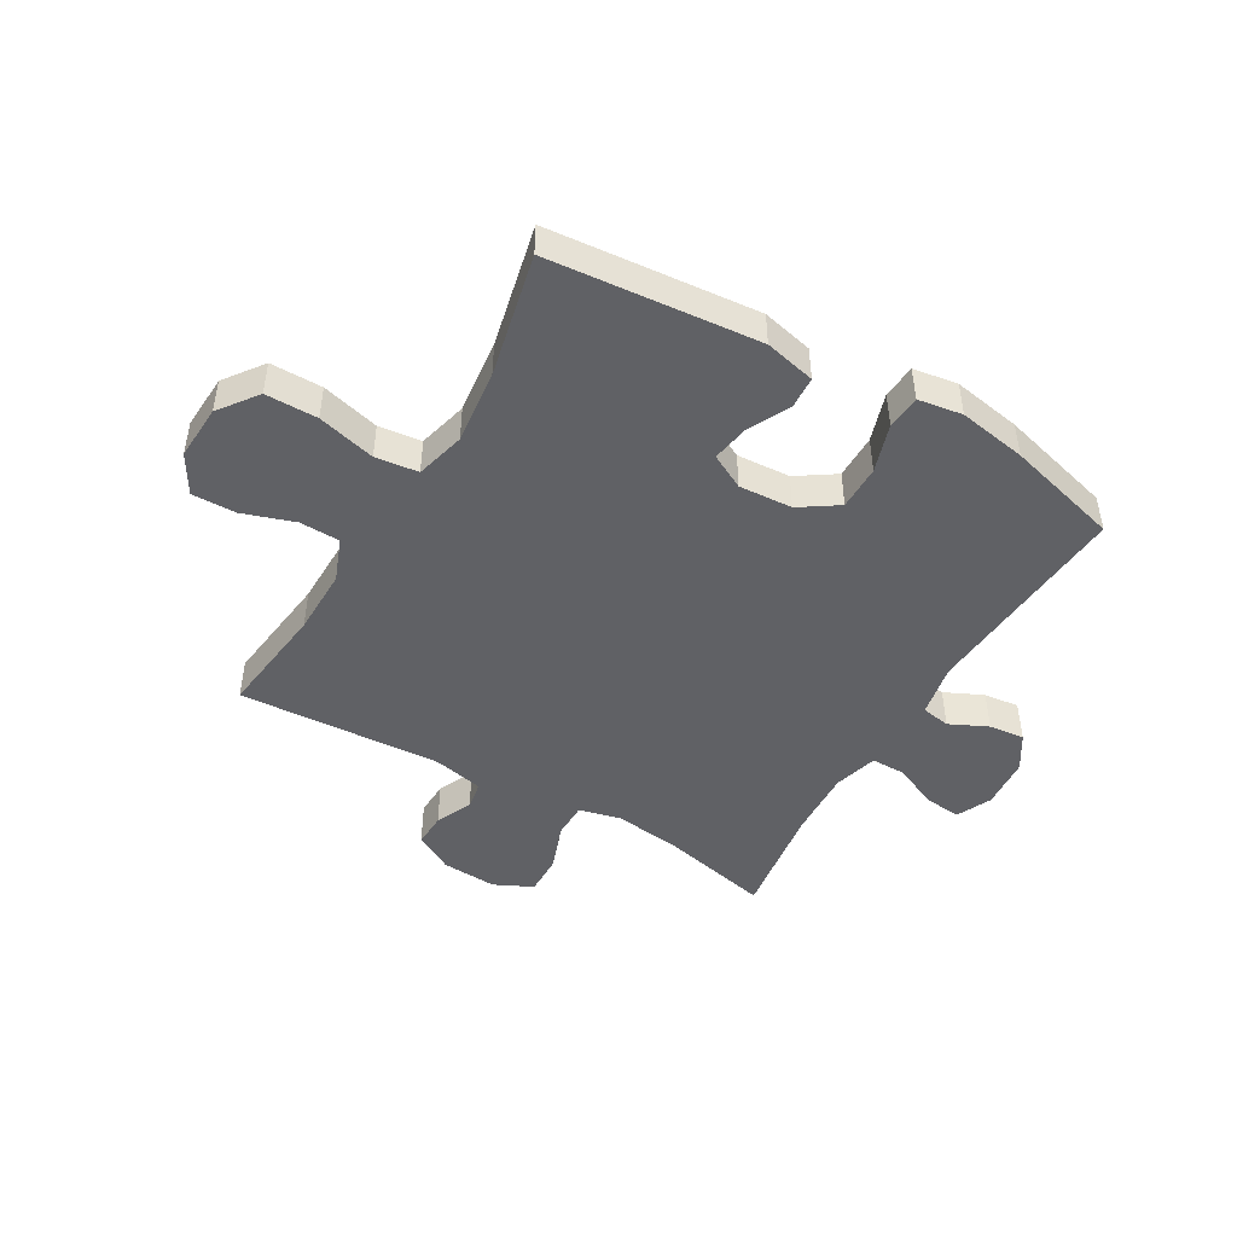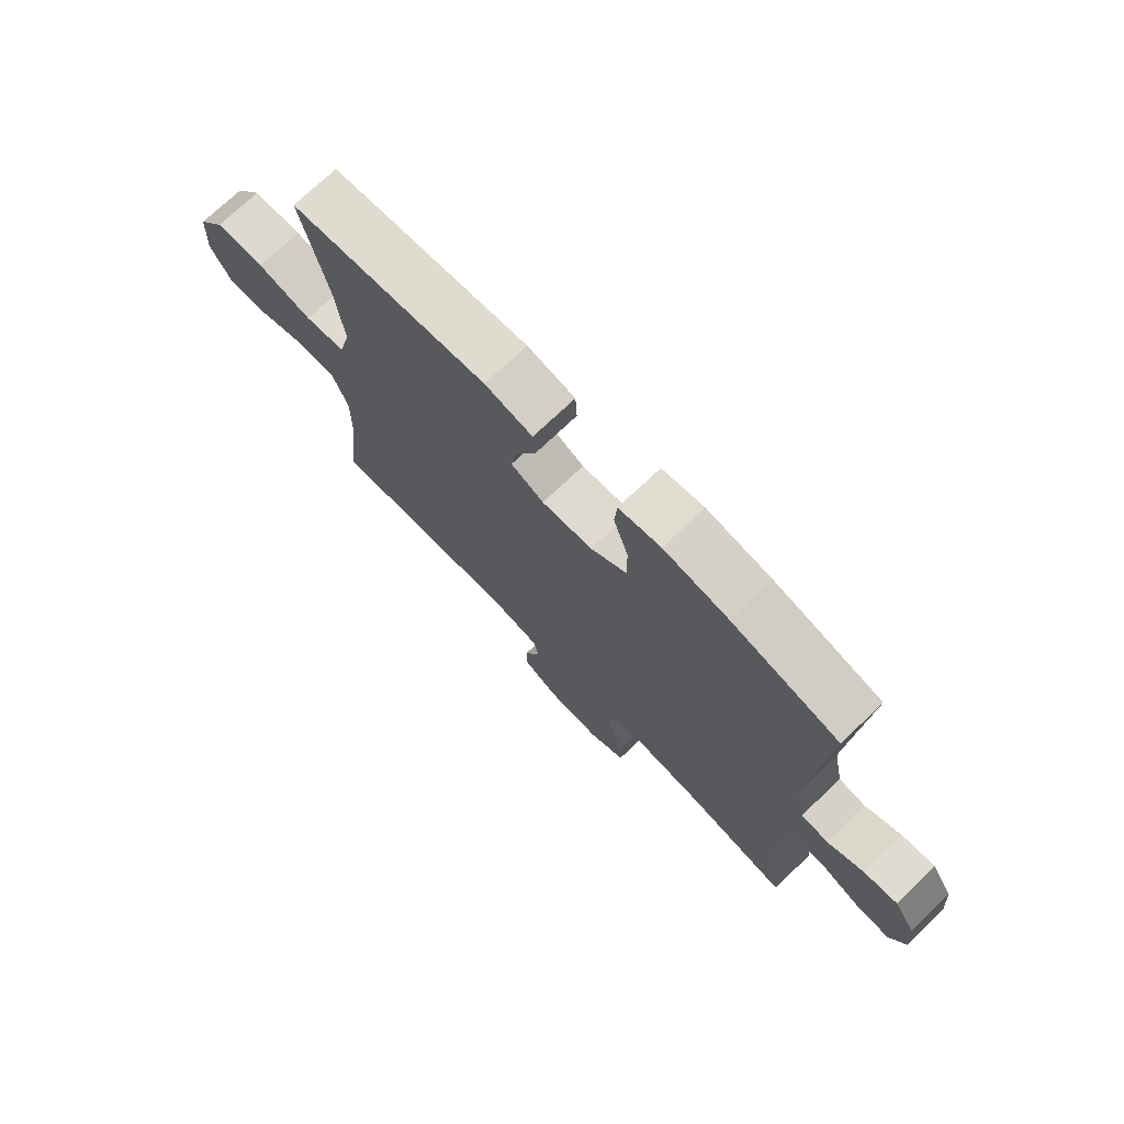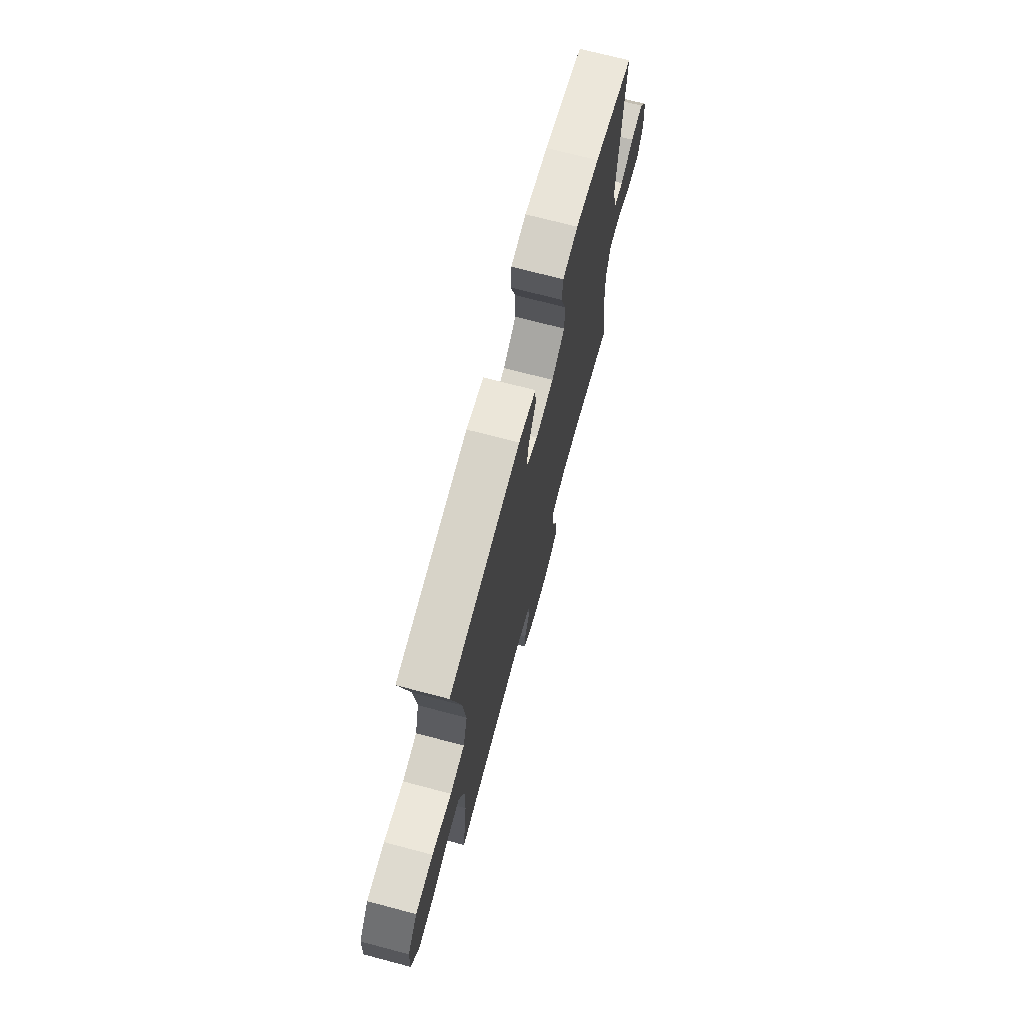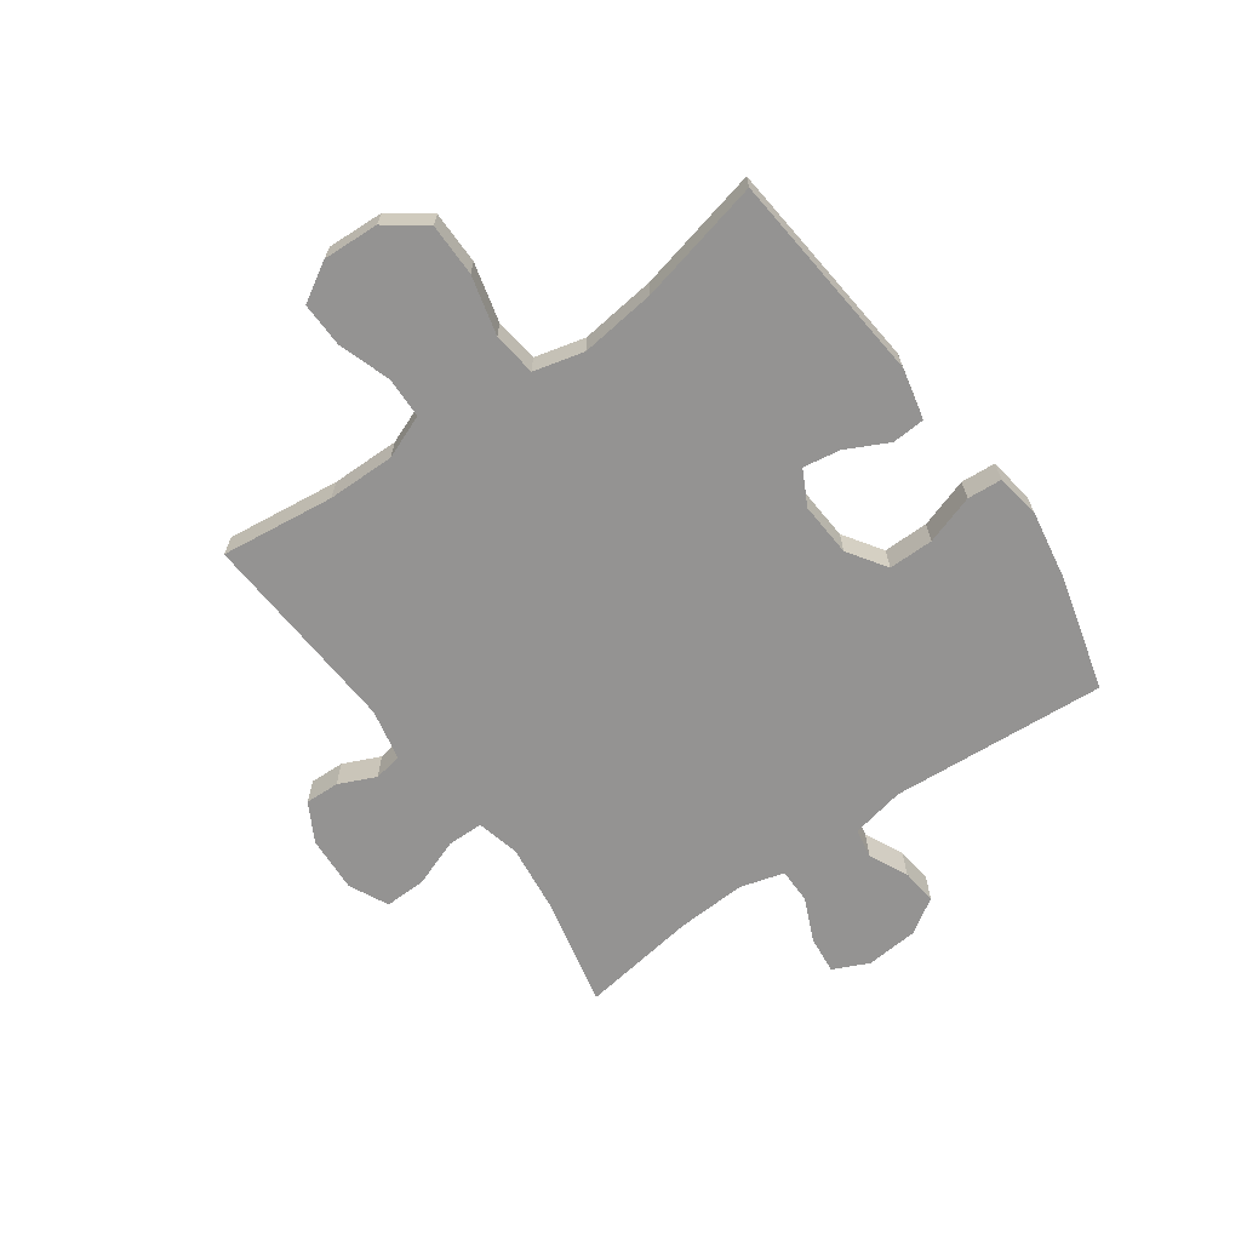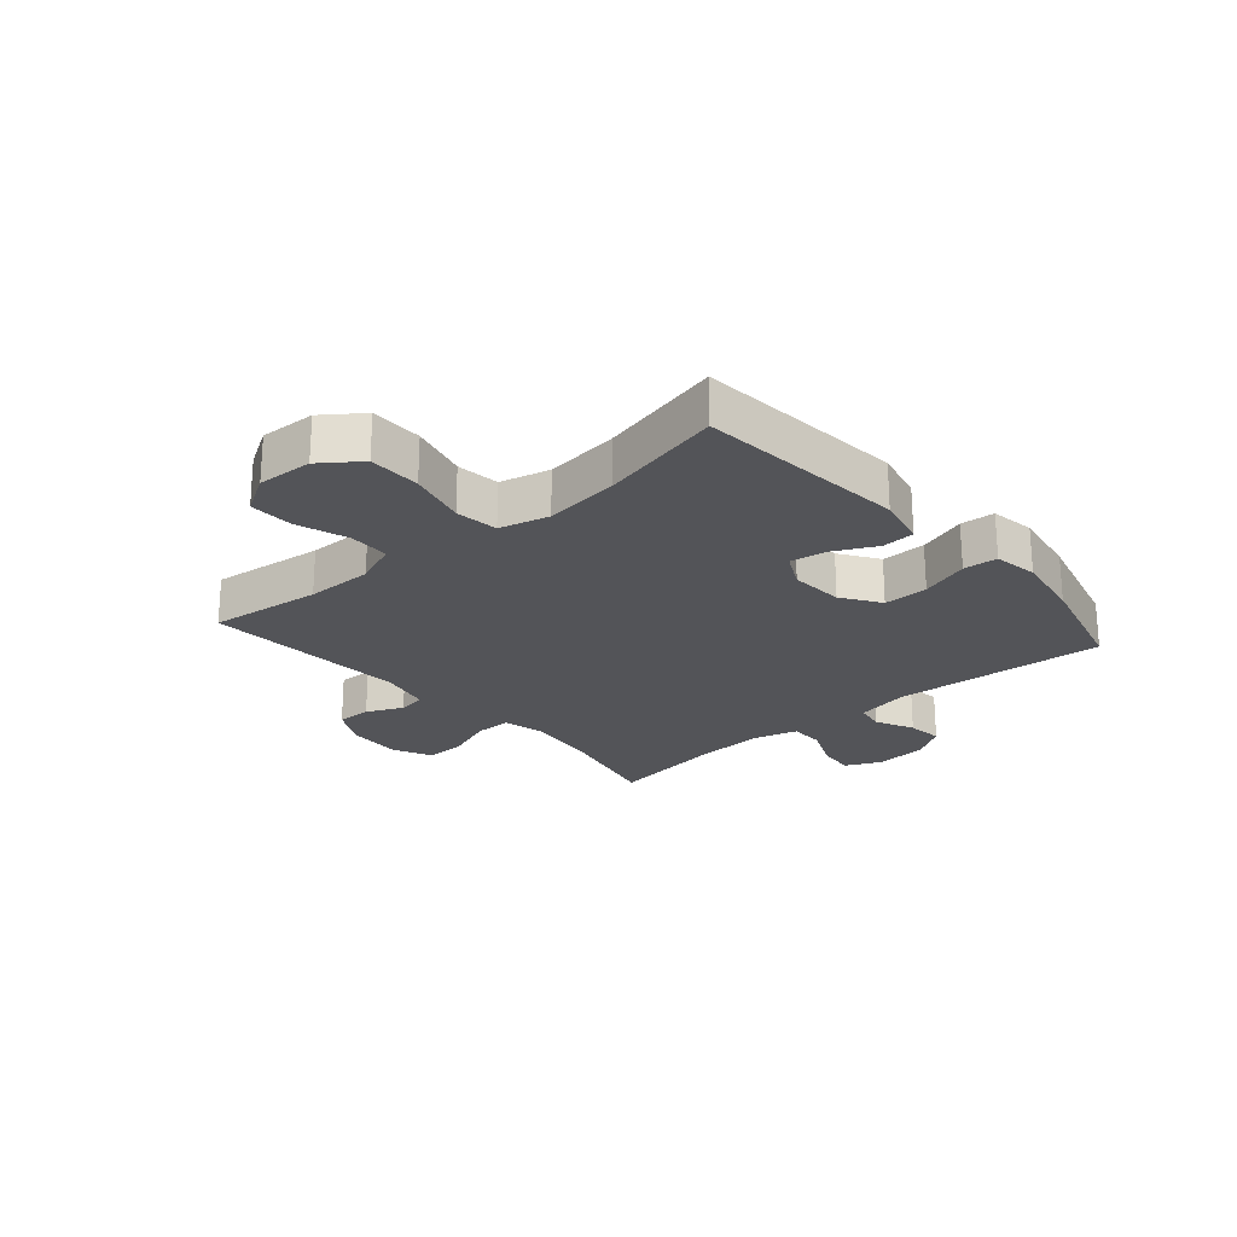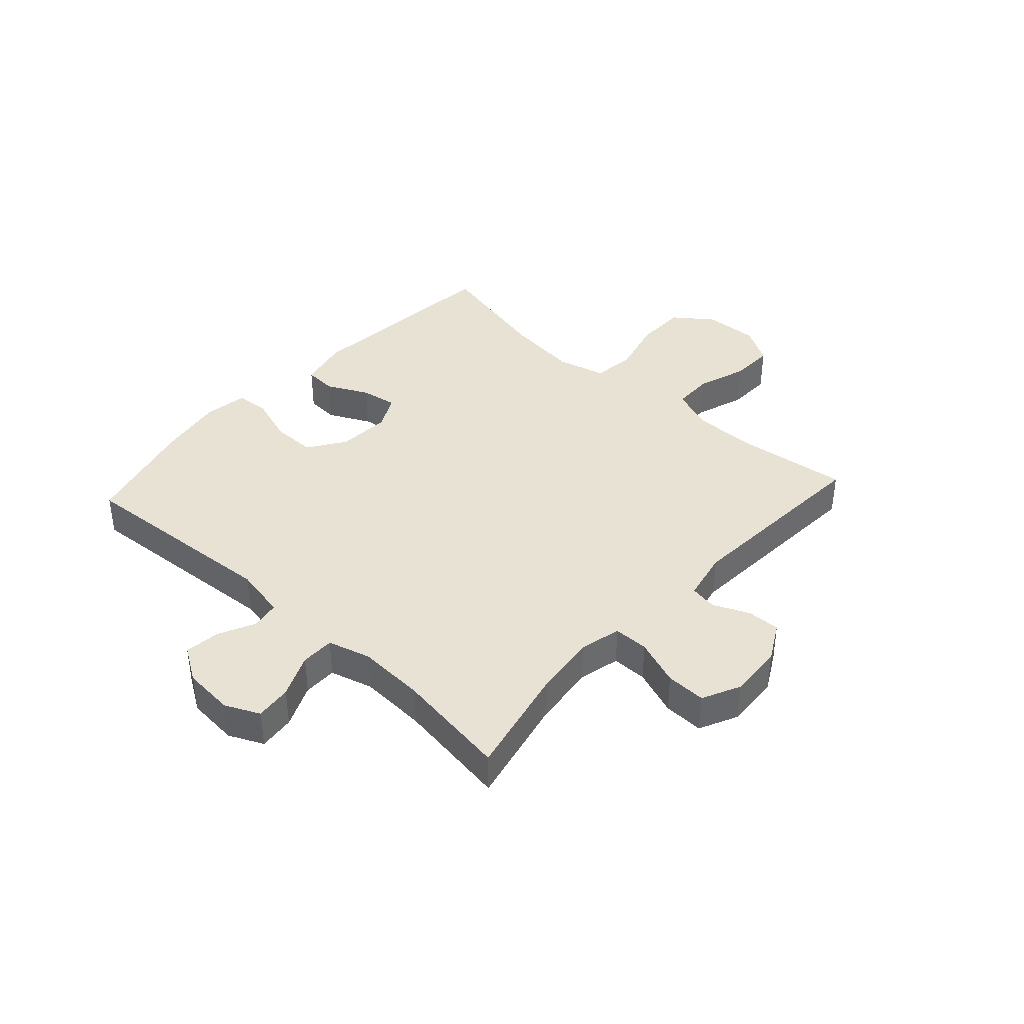
<metadata>
{"format":"obj","ext":"obj","renderer":"f3d","projection":"perspective","resolution":1024,"background":"white","views":[{"elev":-47.1,"azim":-30.3,"up":"+Y"},{"elev":72.7,"azim":46.2,"up":"+Z"},{"elev":70.8,"azim":-75.2,"up":"+Z"},{"elev":-66.8,"azim":-54.4,"up":"+Y"},{"elev":-23.5,"azim":-48.9,"up":"+Y"},{"elev":39.9,"azim":132.4,"up":"+Y"}]}
</metadata>
<code>
o path992
v 0.4803 0.0375 -0.2799
v 0.4744 0.0375 -0.1603
v 0.4961 0.0375 -0.08391
v 0.5559 0.0375 -0.08372
v 0.6326 0.0375 -0.1175
v 0.697 0.0375 -0.1241
v 0.7258 0.0375 -0.06274
v 0.7183 0.0375 0.02782
v 0.6796 0.0375 0.08866
v 0.6176 0.0375 0.08142
v 0.5509 0.0375 0.04987
v 0.5007 0.0375 0.05831
v 0.4821 0.0375 0.1507
v 0.5091 0.0375 0.5207
v 0.3108 0.0375 0.5733
v 0.1921 0.0375 0.5935
v 0.1145 0.0375 0.5813
v 0.1099 0.0375 0.5217
v 0.1373 0.0375 0.4373
v 0.1376 0.0375 0.3598
v 0.07123 0.0375 0.3156
v -0.02199 0.0375 0.3094
v -0.08255 0.0375 0.3406
v -0.07185 0.0375 0.4044
v -0.03506 0.0375 0.478
v -0.03829 0.0375 0.5347
v -0.127 0.0375 0.5549
v -0.4926 0.0375 0.5207
v -0.4442 0.0375 0.3062
v -0.4293 0.0375 0.177
v -0.4515 0.0375 0.09055
v -0.5262 0.0375 0.08125
v -0.6273 0.0375 0.107
v -0.7182 0.0375 0.1066
v -0.7685 0.0375 0.03893
v -0.7733 0.0375 -0.05751
v -0.734 0.0375 -0.1242
v -0.6566 0.0375 -0.1225
v -0.5672 0.0375 -0.09241
v -0.4966 0.0375 -0.09403
v -0.4672 0.0375 -0.169
v -0.4684 0.0375 -0.2855
v -0.4926 0.0375 -0.4812
v -0.1384 0.0375 -0.4588
v -0.05004 0.0375 -0.4774
v -0.04184 0.0375 -0.5256
v -0.0704 0.0375 -0.5892
v -0.0726 0.0375 -0.6483
v -0.005709 0.0375 -0.6853
v 0.09121 0.0375 -0.691
v 0.1587 0.0375 -0.6585
v 0.1571 0.0375 -0.5876
v 0.1266 0.0375 -0.5046
v 0.1273 0.0375 -0.4424
v 0.2007 0.0375 -0.4247
v 0.3157 0.0375 -0.4385
v 0.5091 0.0375 -0.4812
v 0.4803 -0.0375 -0.2799
v 0.4744 -0.0375 -0.1603
v 0.4961 -0.0375 -0.08391
v 0.5559 -0.0375 -0.08372
v 0.6326 -0.0375 -0.1175
v 0.697 -0.0375 -0.1241
v 0.7258 -0.0375 -0.06274
v 0.7183 -0.0375 0.02782
v 0.6796 -0.0375 0.08866
v 0.6176 -0.0375 0.08142
v 0.5509 -0.0375 0.04987
v 0.5007 -0.0375 0.05831
v 0.4821 -0.0375 0.1507
v 0.5091 -0.0375 0.5207
v 0.3108 -0.0375 0.5733
v 0.1921 -0.0375 0.5935
v 0.1145 -0.0375 0.5813
v 0.1099 -0.0375 0.5217
v 0.1373 -0.0375 0.4373
v 0.1376 -0.0375 0.3598
v 0.07123 -0.0375 0.3156
v -0.02199 -0.0375 0.3094
v -0.08255 -0.0375 0.3406
v -0.07185 -0.0375 0.4044
v -0.03506 -0.0375 0.478
v -0.03829 -0.0375 0.5347
v -0.127 -0.0375 0.5549
v -0.4926 -0.0375 0.5207
v -0.4442 -0.0375 0.3062
v -0.4293 -0.0375 0.177
v -0.4515 -0.0375 0.09055
v -0.5262 -0.0375 0.08125
v -0.6273 -0.0375 0.107
v -0.7182 -0.0375 0.1066
v -0.7685 -0.0375 0.03893
v -0.7733 -0.0375 -0.05751
v -0.734 -0.0375 -0.1242
v -0.6566 -0.0375 -0.1225
v -0.5672 -0.0375 -0.09241
v -0.4966 -0.0375 -0.09403
v -0.4672 -0.0375 -0.169
v -0.4684 -0.0375 -0.2855
v -0.4926 -0.0375 -0.4812
v -0.1384 -0.0375 -0.4588
v -0.05004 -0.0375 -0.4774
v -0.04184 -0.0375 -0.5256
v -0.0704 -0.0375 -0.5892
v -0.0726 -0.0375 -0.6483
v -0.005709 -0.0375 -0.6853
v 0.09121 -0.0375 -0.691
v 0.1587 -0.0375 -0.6585
v 0.1571 -0.0375 -0.5876
v 0.1266 -0.0375 -0.5046
v 0.1273 -0.0375 -0.4424
v 0.2007 -0.0375 -0.4247
v 0.3157 -0.0375 -0.4385
v 0.5091 -0.0375 -0.4812
v 0.697 0.0375 -0.1241
v 0.697 0.0375 -0.1241
v 0.7258 0.0375 -0.06274
v 0.7183 0.0375 0.02782
v 0.6796 0.0375 0.08866
v 0.6796 0.0375 0.08866
v 0.6326 0.0375 -0.1175
v 0.6176 0.0375 0.08142
v 0.5559 0.0375 -0.08372
v 0.5509 0.0375 0.04987
v 0.4961 0.0375 -0.08391
v 0.4961 0.0375 -0.08391
v 0.5007 0.0375 0.05831
v 0.5007 0.0375 0.05831
v 0.4821 0.0375 0.1507
v 0.4744 0.0375 -0.1603
v 0.5091 0.0375 -0.4812
v 0.5091 0.0375 -0.4812
v 0.4803 0.0375 -0.2799
v 0.5091 0.0375 0.5207
v 0.5091 0.0375 0.5207
v 0.3157 0.0375 -0.4385
v 0.3108 0.0375 0.5733
v 0.2007 0.0375 -0.4247
v 0.1921 0.0375 0.5935
v 0.1273 0.0375 -0.4424
v 0.1273 0.0375 -0.4424
v 0.1373 0.0375 0.4373
v 0.1376 0.0375 0.3598
v 0.1145 0.0375 0.5813
v 0.1145 0.0375 0.5813
v 0.09121 0.0375 -0.691
v 0.1587 0.0375 -0.6585
v 0.1587 0.0375 -0.6585
v 0.1571 0.0375 -0.5876
v 0.1266 0.0375 -0.5046
v 0.07123 0.0375 0.3156
v 0.1099 0.0375 0.5217
v -0.005709 0.0375 -0.6853
v -0.02199 0.0375 0.3094
v -0.0726 0.0375 -0.6483
v -0.0726 0.0375 -0.6483
v -0.08255 0.0375 0.3406
v -0.08255 0.0375 0.3406
v -0.07185 0.0375 0.4044
v -0.03506 0.0375 0.478
v -0.03829 0.0375 0.5347
v -0.03829 0.0375 0.5347
v -0.127 0.0375 0.5549
v -0.0704 0.0375 -0.5892
v -0.04184 0.0375 -0.5256
v -0.05004 0.0375 -0.4774
v -0.05004 0.0375 -0.4774
v -0.1384 0.0375 -0.4588
v -0.4926 0.0375 -0.4812
v -0.4926 0.0375 -0.4812
v -0.4684 0.0375 -0.2855
v -0.4293 0.0375 0.177
v -0.4515 0.0375 0.09055
v -0.4515 0.0375 0.09055
v -0.4442 0.0375 0.3062
v -0.4672 0.0375 -0.169
v -0.5262 0.0375 0.08125
v -0.4926 0.0375 0.5207
v -0.4926 0.0375 0.5207
v -0.4966 0.0375 -0.09403
v -0.4966 0.0375 -0.09403
v -0.5672 0.0375 -0.09241
v -0.6273 0.0375 0.107
v -0.6566 0.0375 -0.1225
v -0.7182 0.0375 0.1066
v -0.734 0.0375 -0.1242
v -0.734 0.0375 -0.1242
v -0.7685 0.0375 0.03893
v -0.7733 0.0375 -0.05751
v 0.697 -0.0375 -0.1241
v 0.697 -0.0375 -0.1241
v 0.7258 -0.0375 -0.06274
v 0.7183 -0.0375 0.02782
v 0.6796 -0.0375 0.08866
v 0.6796 -0.0375 0.08866
v 0.6326 -0.0375 -0.1175
v 0.6176 -0.0375 0.08142
v 0.5559 -0.0375 -0.08372
v 0.5509 -0.0375 0.04987
v 0.4961 -0.0375 -0.08391
v 0.4961 -0.0375 -0.08391
v 0.5007 -0.0375 0.05831
v 0.5007 -0.0375 0.05831
v 0.4821 -0.0375 0.1507
v 0.4744 -0.0375 -0.1603
v 0.5091 -0.0375 -0.4812
v 0.5091 -0.0375 -0.4812
v 0.4803 -0.0375 -0.2799
v 0.5091 -0.0375 0.5207
v 0.5091 -0.0375 0.5207
v 0.3157 -0.0375 -0.4385
v 0.3108 -0.0375 0.5733
v 0.2007 -0.0375 -0.4247
v 0.1921 -0.0375 0.5935
v 0.1273 -0.0375 -0.4424
v 0.1273 -0.0375 -0.4424
v 0.1373 -0.0375 0.4373
v 0.1376 -0.0375 0.3598
v 0.1145 -0.0375 0.5813
v 0.1145 -0.0375 0.5813
v 0.09121 -0.0375 -0.691
v 0.1587 -0.0375 -0.6585
v 0.1587 -0.0375 -0.6585
v 0.1571 -0.0375 -0.5876
v 0.1266 -0.0375 -0.5046
v 0.07123 -0.0375 0.3156
v 0.1099 -0.0375 0.5217
v -0.005709 -0.0375 -0.6853
v -0.02199 -0.0375 0.3094
v -0.0726 -0.0375 -0.6483
v -0.0726 -0.0375 -0.6483
v -0.08255 -0.0375 0.3406
v -0.08255 -0.0375 0.3406
v -0.07185 -0.0375 0.4044
v -0.03506 -0.0375 0.478
v -0.03829 -0.0375 0.5347
v -0.03829 -0.0375 0.5347
v -0.127 -0.0375 0.5549
v -0.0704 -0.0375 -0.5892
v -0.04184 -0.0375 -0.5256
v -0.05004 -0.0375 -0.4774
v -0.05004 -0.0375 -0.4774
v -0.1384 -0.0375 -0.4588
v -0.4926 -0.0375 -0.4812
v -0.4926 -0.0375 -0.4812
v -0.4684 -0.0375 -0.2855
v -0.4293 -0.0375 0.177
v -0.4515 -0.0375 0.09055
v -0.4515 -0.0375 0.09055
v -0.4442 -0.0375 0.3062
v -0.4672 -0.0375 -0.169
v -0.5262 -0.0375 0.08125
v -0.4926 -0.0375 0.5207
v -0.4926 -0.0375 0.5207
v -0.4966 -0.0375 -0.09403
v -0.4966 -0.0375 -0.09403
v -0.5672 -0.0375 -0.09241
v -0.6273 -0.0375 0.107
v -0.6566 -0.0375 -0.1225
v -0.7182 -0.0375 0.1066
v -0.734 -0.0375 -0.1242
v -0.734 -0.0375 -0.1242
v -0.7685 -0.0375 0.03893
v -0.7733 -0.0375 -0.05751
f 215 226 229
f 263 258 260
f 250 238 253
f 252 258 257
f 243 251 246
f 259 263 264
f 224 240 228
f 257 258 259
f 247 229 232
f 198 199 200
f 193 196 192
f 259 264 261
f 196 193 198
f 204 226 202
f 200 226 205
f 197 198 193
f 217 214 227
f 241 215 243
f 239 228 240
f 215 241 225
f 229 243 215
f 190 192 196
f 250 232 234
f 248 229 247
f 255 252 257
f 209 218 204
f 204 218 226
f 229 248 251
f 206 208 211
f 250 234 238
f 205 226 213
f 225 240 224
f 240 225 241
f 243 229 251
f 208 205 213
f 218 212 217
f 221 224 228
f 197 193 194
f 214 217 212
f 255 248 252
f 238 234 235
f 199 202 200
f 247 232 250
f 230 228 239
f 238 235 236
f 251 248 255
f 199 198 197
f 202 226 200
f 212 218 209
f 243 246 244
f 213 226 215
f 222 224 221
f 211 208 213
f 227 214 219
f 258 263 259
f 116 7 64 191
f 7 8 65 64
f 8 120 195 65
f 5 6 63 62
f 9 10 67 66
f 4 5 62 61
f 10 11 68 67
f 126 4 61 201
f 11 128 203 68
f 12 13 70 69
f 2 3 60 59
f 132 1 58 207
f 13 135 210 70
f 1 2 59 58
f 56 57 114 113
f 14 15 72 71
f 55 56 113 112
f 15 16 73 72
f 141 55 112 216
f 19 20 77 76
f 16 145 220 73
f 50 148 223 107
f 51 52 109 108
f 52 53 110 109
f 20 21 78 77
f 18 19 76 75
f 17 18 75 74
f 53 54 111 110
f 49 50 107 106
f 21 22 79 78
f 156 49 106 231
f 22 158 233 79
f 24 25 82 81
f 25 162 237 82
f 26 27 84 83
f 47 48 105 104
f 46 47 104 103
f 167 46 103 242
f 44 45 102 101
f 23 24 81 80
f 170 44 101 245
f 42 43 100 99
f 30 174 249 87
f 29 30 87 86
f 41 42 99 98
f 31 32 89 88
f 179 29 86 254
f 27 28 85 84
f 181 41 98 256
f 39 40 97 96
f 32 33 90 89
f 38 39 96 95
f 33 34 91 90
f 187 38 95 262
f 34 35 92 91
f 36 37 94 93
f 35 36 93 92
f 140 154 151
f 188 185 183
f 175 178 163
f 177 182 183
f 168 171 176
f 184 189 188
f 149 153 165
f 182 184 183
f 172 157 154
f 123 125 124
f 118 117 121
f 184 186 189
f 121 123 118
f 129 127 151
f 125 130 151
f 122 118 123
f 142 152 139
f 166 168 140
f 164 165 153
f 140 150 166
f 154 140 168
f 115 121 117
f 175 159 157
f 173 172 154
f 180 182 177
f 134 129 143
f 129 151 143
f 154 176 173
f 131 136 133
f 175 163 159
f 130 138 151
f 150 149 165
f 165 166 150
f 168 176 154
f 133 138 130
f 143 142 137
f 146 153 149
f 122 119 118
f 139 137 142
f 180 177 173
f 163 160 159
f 124 125 127
f 172 175 157
f 155 164 153
f 163 161 160
f 176 180 173
f 124 122 123
f 127 125 151
f 137 134 143
f 168 169 171
f 138 140 151
f 147 146 149
f 136 138 133
f 152 144 139
f 183 184 188

</code>
